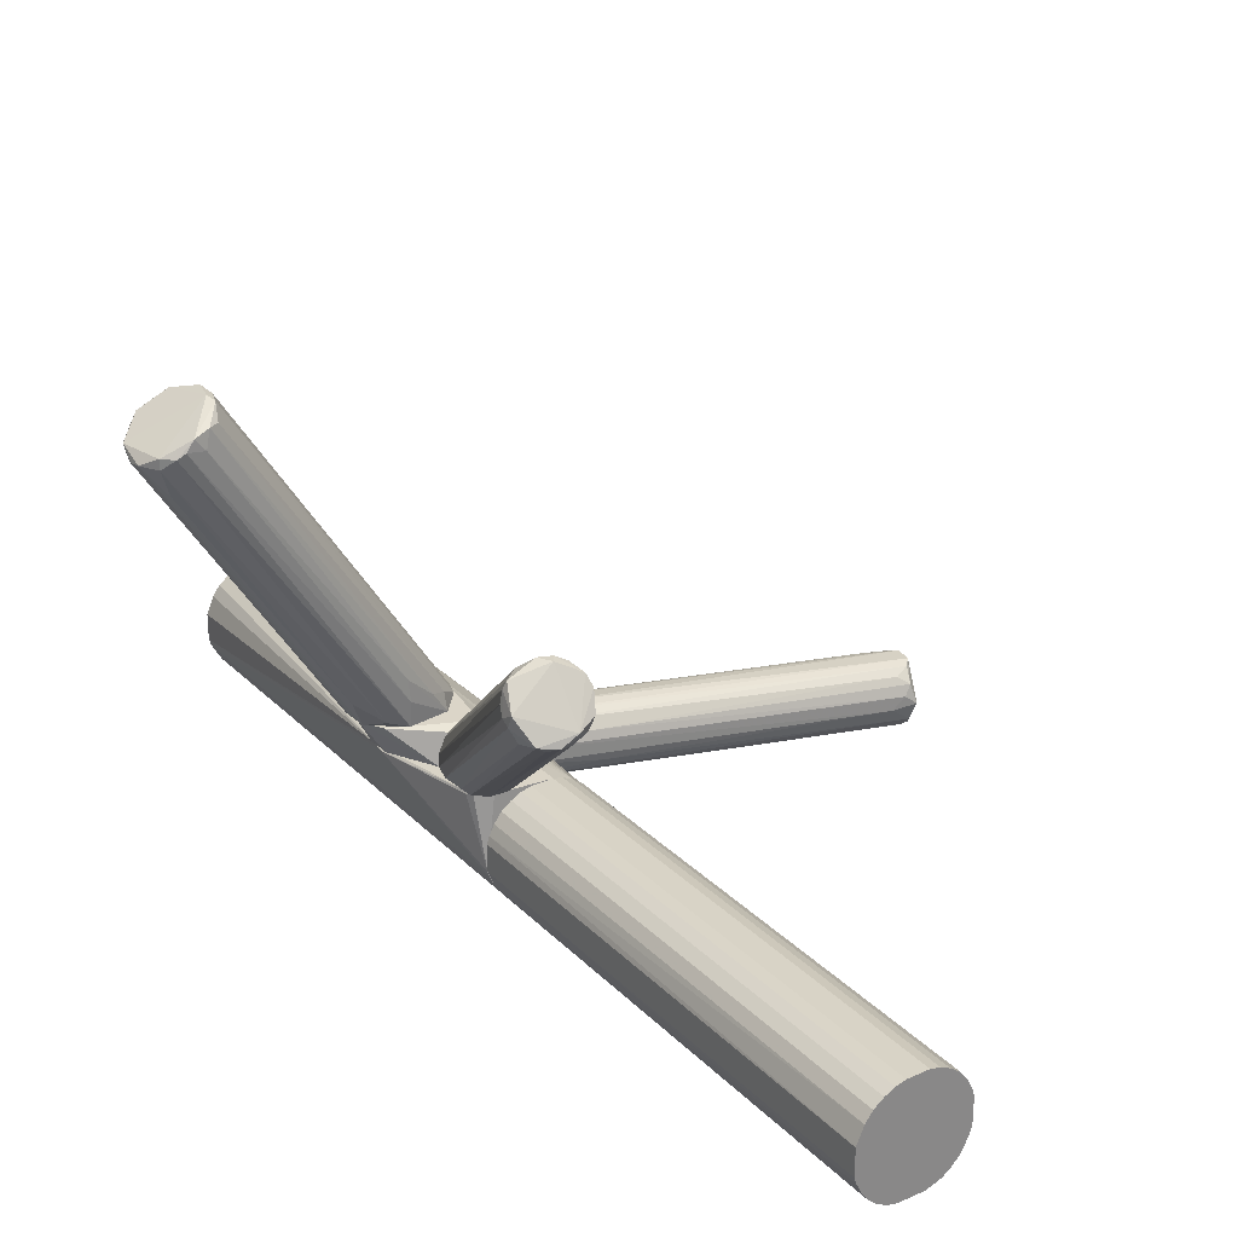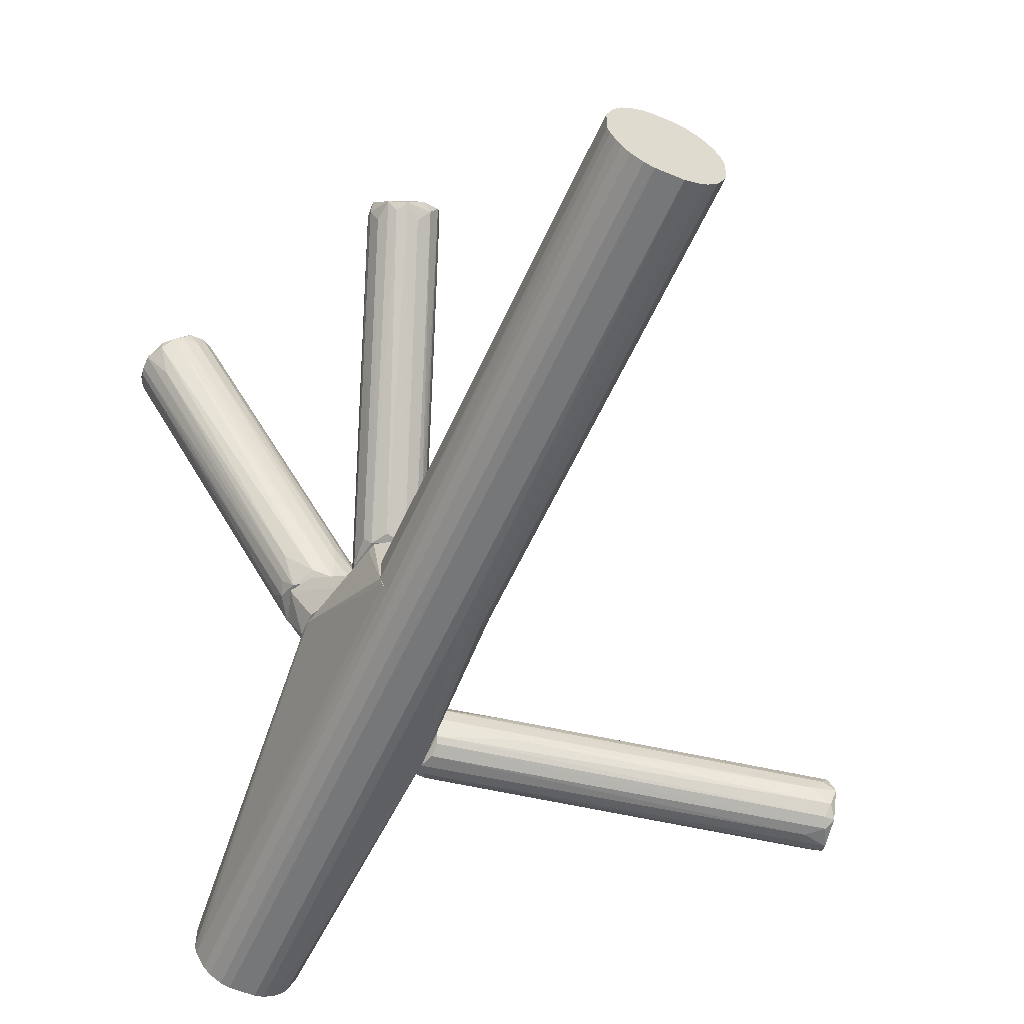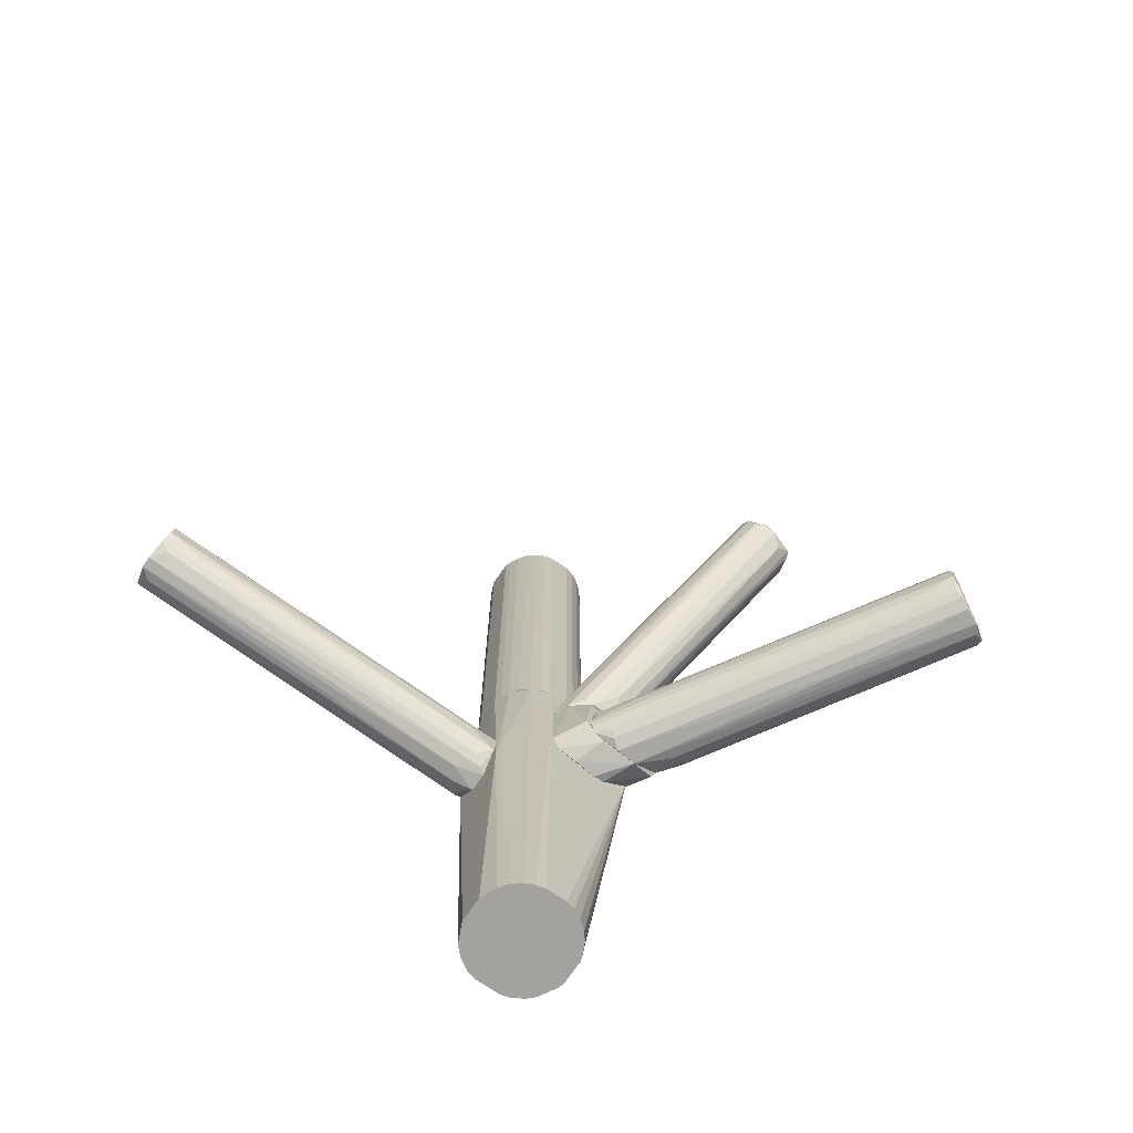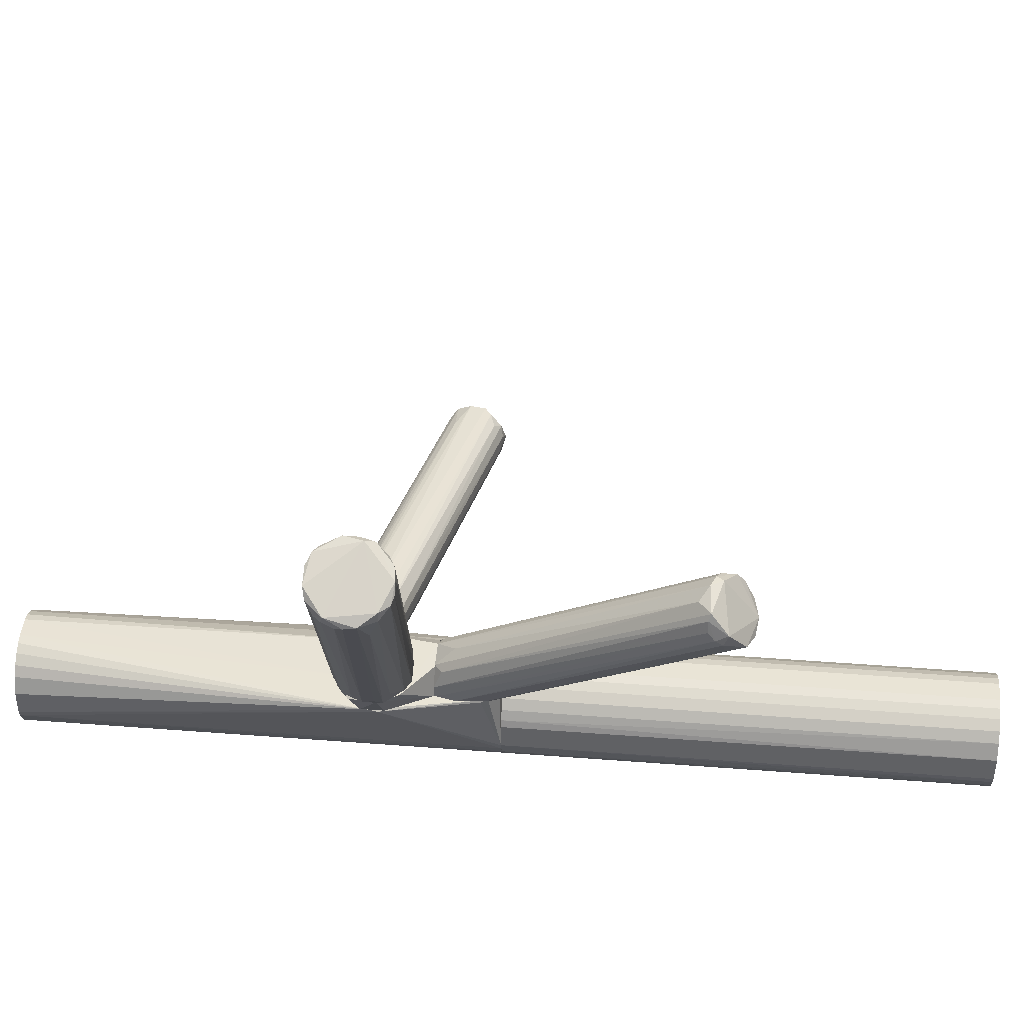
<metadata>
{"format":"obj","ext":"obj","renderer":"f3d","projection":"perspective","resolution":1024,"background":"white","views":[{"elev":27.8,"azim":-34.3,"up":"+Y"},{"elev":-57.1,"azim":-23.9,"up":"+Y"},{"elev":-72.6,"azim":145.5,"up":"+Z"},{"elev":42.4,"azim":-84.7,"up":"+Y"}]}
</metadata>
<code>
o convex_0
v 0.01698 -0.05849 -0.03134
v -0.005753 -0.05574 -0.05544
v -0.005753 -0.05024 -0.05544
v 0.1058 -0.06125 -0.02996
v 0.1037 -0.05024 -0.01825
v 0.101 -0.06883 -0.01825
v -0.005753 -0.04541 -0.03959
v -0.005753 -0.06263 -0.04717
v 0.09823 -0.05712 -0.01205
v 0.09548 -0.05024 -0.02721
v -0.005054 -0.04403 -0.04992
v 0.1044 -0.06745 -0.02652
v -0.004366 -0.06125 -0.03959
v 0.1003 -0.06469 -0.01274
v -0.005753 -0.05092 -0.03615
v 0.1024 -0.05368 -0.02927
v -0.002302 -0.05987 -0.05268
v 0.09754 -0.0523 -0.01481
v 0.004578 -0.04403 -0.04304
v -0.000926 -0.04679 -0.05268
v 0.1037 -0.06883 -0.02376
v 0.1024 -0.064 -0.02996
v 0.1044 -0.05024 -0.02307
v 0.1017 -0.05987 -0.01136
v -0.003678 -0.06194 -0.04992
v 0.1058 -0.05781 -0.02996
v -0.005753 -0.05505 -0.03615
v 0.01284 -0.04955 -0.03271
v 0.09961 -0.06745 -0.0155
v -0.004366 -0.06263 -0.04304
v 0.002514 -0.05299 -0.05406
v -0.005753 -0.04403 -0.04235
v 0.1017 -0.05092 -0.01619
v 0.09479 -0.06056 -0.01274
v -0.005054 -0.05987 -0.03822
v -0.003678 -0.04886 -0.05475
v 0.09685 -0.06883 -0.02239
v -0.000238 -0.05712 -0.05406
v 0.1003 -0.05436 -0.01274
v 0.1024 -0.06745 -0.0155
v 0.1051 -0.0523 -0.02721
v 0.01492 -0.0461 -0.04717
f 41 20 42
f 3 2 7
f 7 2 8
f 7 8 15
f 4 12 22
f 12 17 22
f 10 11 23
f 19 5 23
f 11 19 23
f 8 2 25
f 2 17 25
f 17 12 25
f 21 8 25
f 12 21 25
f 5 4 26
f 23 5 26
f 15 8 27
f 7 15 28
f 15 9 28
f 18 7 28
f 13 6 29
f 6 13 30
f 13 8 30
f 2 3 31
f 26 4 31
f 3 7 32
f 11 3 32
f 5 19 32
f 19 11 32
f 7 18 33
f 32 7 33
f 5 32 33
f 1 14 34
f 9 15 34
f 14 24 34
f 24 9 34
f 27 1 34
f 15 27 34
f 8 13 35
f 14 1 35
f 1 27 35
f 27 8 35
f 13 29 35
f 29 14 35
f 3 11 36
f 11 20 36
f 20 16 36
f 16 26 36
f 31 3 36
f 26 31 36
f 21 6 37
f 8 21 37
f 6 30 37
f 30 8 37
f 17 2 38
f 4 22 38
f 22 17 38
f 2 31 38
f 31 4 38
f 24 5 39
f 9 24 39
f 28 9 39
f 18 28 39
f 33 18 39
f 5 33 39
f 4 5 40
f 12 4 40
f 6 21 40
f 21 12 40
f 5 24 40
f 24 14 40
f 29 6 40
f 14 29 40
f 16 20 41
f 10 23 41
f 26 16 41
f 23 26 41
f 11 10 42
f 20 11 42
f 10 41 42
o convex_1
v -0.0395 -0.03646 -0.00517
v -0.005757 -0.0523 -0.03617
v -0.005757 -0.05367 -0.03617
v -0.03743 -0.04817 -0.1395
v -0.02848 -0.06675 0.000344
v -0.006445 -0.04817 -0.1395
v -0.01815 -0.06745 -0.1395
v -0.01333 -0.03853 0.000344
v -0.01884 -0.03646 -0.1395
v -0.04569 -0.03577 -0.03617
v -0.03399 -0.06262 -0.1395
v -0.01195 -0.06469 0.000344
v -0.005757 -0.06263 -0.0465
v -0.03674 -0.05781 0.000344
v -0.005757 -0.04404 -0.04993
v -0.01953 -0.03577 -0.01619
v -0.03054 -0.03853 -0.1395
v -0.006445 -0.04817 0.000344
v -0.009198 -0.06193 -0.1395
v -0.01333 -0.03853 -0.1395
v -0.02848 -0.06675 -0.1395
v -0.01815 -0.06745 0.000344
v -0.03674 -0.05781 -0.1395
v -0.03467 -0.03577 -0.000354
v -0.03192 -0.06469 0.000344
v -0.006445 -0.05574 0.000344
v -0.006445 -0.05574 -0.1395
v -0.0154 -0.06676 -0.1395
v -0.02572 -0.06745 0.000344
v -0.03537 -0.04335 -0.1395
v -0.02504 -0.03646 -0.1395
v -0.04569 -0.03646 -0.03342
v -0.008509 -0.04335 -0.1395
v -0.01884 -0.03577 -0.03685
v -0.0154 -0.06676 0.000344
v -0.02572 -0.06745 -0.1395
v -0.03537 -0.06056 0.000344
v -0.008509 -0.04335 0.000344
v -0.01884 -0.03646 0.000344
v -0.03743 -0.05574 -0.1395
v -0.03743 -0.05574 0.000344
v -0.009198 -0.06193 0.000344
v -0.03192 -0.06469 -0.1395
v -0.01195 -0.06469 -0.1395
v -0.0333 -0.04059 -0.1395
v -0.01057 -0.04059 -0.1395
v -0.006445 -0.04335 -0.04581
v -0.03881 -0.03577 -0.003104
v -0.0333 -0.03577 -0.0465
v -0.03399 -0.06262 0.000344
v -0.02779 -0.03715 -0.1395
v -0.01609 -0.03715 -0.1395
f 76 62 94
f 46 48 49
f 48 46 51
f 46 49 53
f 50 47 54
f 44 45 55
f 47 50 56
f 44 55 57
f 51 46 59
f 45 44 60
f 50 54 60
f 44 57 60
f 49 48 61
f 48 51 62
f 53 49 63
f 54 47 64
f 46 53 65
f 58 52 66
f 47 56 67
f 63 47 67
f 55 45 68
f 45 60 68
f 60 54 68
f 48 57 69
f 57 55 69
f 61 48 69
f 55 61 69
f 49 61 70
f 64 49 70
f 47 63 71
f 64 47 71
f 49 64 71
f 46 52 72
f 59 46 72
f 51 59 73
f 65 56 74
f 57 48 75
f 48 62 75
f 58 50 76
f 52 58 76
f 50 62 76
f 55 54 77
f 54 64 77
f 70 55 77
f 64 70 77
f 63 49 78
f 71 63 78
f 49 71 78
f 65 53 79
f 56 65 79
f 67 56 79
f 50 60 80
f 60 57 80
f 56 50 81
f 50 58 81
f 58 66 81
f 52 46 82
f 46 65 82
f 74 52 82
f 65 74 82
f 43 74 83
f 74 56 83
f 56 81 83
f 81 66 83
f 54 55 84
f 55 68 84
f 68 54 84
f 53 63 85
f 67 53 85
f 63 67 85
f 61 55 86
f 70 61 86
f 55 70 86
f 52 59 87
f 72 52 87
f 59 72 87
f 57 75 88
f 75 62 88
f 62 50 89
f 50 80 89
f 80 57 89
f 57 88 89
f 88 62 89
f 66 52 90
f 74 43 90
f 52 74 90
f 43 83 90
f 83 66 90
f 51 73 91
f 73 52 91
f 52 76 91
f 76 51 91
f 53 67 92
f 79 53 92
f 67 79 92
f 59 52 93
f 52 73 93
f 73 59 93
f 62 51 94
f 51 76 94
o convex_2
v -0.03536 -0.06056 0.000344
v -0.006442 -0.04817 0.1395
v -0.007133 -0.0461 0.1395
v -0.03743 -0.05574 0.1395
v -0.02503 -0.03646 0.000344
v -0.01195 -0.06469 0.000344
v -0.01815 -0.06745 0.1395
v -0.0333 -0.04059 0.1395
v -0.007133 -0.0461 0.000344
v -0.03674 -0.0461 0.000344
v -0.01608 -0.03715 0.1395
v -0.02848 -0.06676 0.000344
v -0.03192 -0.06469 0.1395
v -0.007133 -0.05781 0.1395
v -0.01333 -0.03853 0.000344
v -0.006442 -0.05574 0.000344
v -0.02503 -0.03646 0.1395
v -0.03054 -0.03853 0.000344
v -0.01815 -0.06745 0.000344
v -0.03743 -0.04817 0.1395
v -0.009199 -0.06193 0.1395
v -0.03743 -0.05574 0.000344
v -0.01058 -0.04059 0.1395
v -0.02572 -0.06745 0.1395
v -0.01884 -0.03646 0.000344
v -0.01402 -0.06607 0.1395
v -0.009199 -0.06193 0.000344
v -0.008511 -0.04335 0.000344
v -0.0333 -0.04059 0.000344
v -0.03536 -0.06056 0.1395
v -0.02779 -0.03715 0.1395
v -0.03399 -0.06263 0.000344
v -0.03536 -0.04335 0.1395
v -0.02572 -0.06745 0.000344
v -0.03743 -0.04817 0.000344
v -0.006442 -0.05574 0.1395
v -0.006442 -0.04817 0.000344
v -0.01884 -0.03646 0.1395
v -0.0154 -0.06676 0.000344
v -0.01058 -0.04059 0.000344
v -0.02848 -0.06676 0.1395
v -0.03192 -0.06469 0.000344
v -0.01195 -0.06469 0.1395
v -0.03536 -0.04335 0.000344
v -0.03054 -0.03853 0.1395
v -0.01333 -0.03853 0.1395
v -0.008511 -0.04335 0.1395
v -0.02779 -0.03715 0.000344
v -0.01608 -0.03715 0.000344
v -0.03674 -0.05781 0.1395
v -0.03399 -0.06263 0.1395
v -0.007133 -0.05781 0.000344
f 108 121 146
f 96 97 98
f 95 99 100
f 96 98 101
f 98 97 102
f 97 96 103
f 100 99 103
f 99 95 104
f 102 97 105
f 95 100 106
f 101 98 107
f 96 101 108
f 103 99 109
f 100 103 110
f 102 105 111
f 99 104 112
f 106 100 113
f 98 102 114
f 108 101 115
f 104 95 116
f 98 114 116
f 105 97 117
f 101 107 118
f 113 101 118
f 109 99 119
f 99 111 119
f 115 101 120
f 100 110 121
f 115 100 121
f 108 115 121
f 97 103 122
f 103 109 122
f 112 104 123
f 102 112 123
f 107 98 124
f 111 99 125
f 102 111 125
f 95 106 126
f 124 95 126
f 114 102 127
f 104 114 127
f 102 123 127
f 106 113 128
f 118 106 128
f 113 118 128
f 114 104 129
f 104 116 129
f 116 114 129
f 96 108 130
f 110 96 130
f 108 110 130
f 103 96 131
f 96 110 131
f 110 103 131
f 111 105 132
f 105 119 132
f 119 111 132
f 113 100 133
f 101 113 133
f 100 120 133
f 120 101 133
f 109 117 134
f 122 109 134
f 117 122 134
f 107 106 135
f 118 107 135
f 106 118 135
f 106 107 136
f 126 106 136
f 107 126 136
f 100 115 137
f 120 100 137
f 115 120 137
f 123 104 138
f 104 127 138
f 127 123 138
f 112 102 139
f 102 125 139
f 125 112 139
f 109 105 140
f 105 117 140
f 117 109 140
f 117 97 141
f 97 122 141
f 122 117 141
f 99 112 142
f 125 99 142
f 112 125 142
f 105 109 143
f 109 119 143
f 119 105 143
f 116 95 144
f 98 116 144
f 95 124 144
f 124 98 144
f 107 124 145
f 126 107 145
f 124 126 145
f 110 108 146
f 121 110 146
o convex_3
v -0.05671 0.02069 0.06921
v -0.03881 -0.03577 -0.01825
v -0.03881 -0.03233 -0.01825
v -0.02022 -0.03577 -0.01342
v -0.05878 0.0331 0.05611
v -0.06842 0.02138 0.06025
v -0.03675 -0.03508 0.001047
v -0.02779 -0.02612 -0.01825
v -0.0512 0.03034 0.063
v -0.06635 0.03034 0.05681
v -0.02986 -0.02681 0.007922
v -0.06566 0.01863 0.06645
v -0.04157 -0.0337 -0.003781
v -0.05189 0.02276 0.06782
v -0.03537 -0.02681 -0.01825
v -0.02159 -0.03094 -0.01825
v -0.05327 0.03171 0.0575
v -0.05671 0.01587 0.06576
v -0.03124 -0.03577 0.000354
v -0.06773 0.02482 0.05611
v -0.05052 0.02758 0.06507
v -0.01953 -0.03508 -0.01687
v -0.04088 -0.03508 -0.01204
v -0.06222 0.03034 0.05336
v -0.05396 0.01932 0.06782
v -0.06085 0.01794 0.06852
v -0.02366 -0.03577 -0.005845
v -0.03399 -0.0213 -0.01273
v -0.0395 -0.03577 -0.003096
v -0.06635 0.01725 0.06094
v -0.03812 -0.02681 -0.01617
v -0.06842 0.02482 0.06163
v -0.05671 0.0331 0.05956
v -0.02504 -0.02681 -0.01687
v -0.05534 0.0331 0.0575
v -0.04845 0.02 0.06025
v -0.06704 0.02827 0.05611
v -0.06842 0.02276 0.05818
v -0.04019 -0.0337 -0.01548
v -0.05258 0.03171 0.05888
v -0.02848 -0.0337 0.001039
v -0.06291 0.01656 0.06576
v -0.01953 -0.03577 -0.01825
f 162 168 189
f 148 149 154
f 154 149 161
f 148 154 162
f 148 150 165
f 155 147 167
f 147 160 167
f 162 155 168
f 155 167 168
f 167 150 168
f 159 152 169
f 156 151 170
f 160 147 171
f 157 160 171
f 147 158 172
f 153 165 172
f 165 164 172
f 171 147 172
f 164 171 172
f 160 157 173
f 165 150 173
f 151 154 174
f 154 161 174
f 170 151 174
f 161 170 174
f 148 165 175
f 165 153 175
f 169 148 175
f 159 169 175
f 158 152 176
f 152 159 176
f 175 158 176
f 159 175 176
f 161 149 177
f 156 170 177
f 170 161 177
f 158 147 178
f 152 158 178
f 147 155 179
f 151 156 179
f 178 147 179
f 156 178 179
f 162 154 180
f 163 180 181
f 154 151 181
f 179 155 181
f 151 179 181
f 180 154 181
f 150 167 182
f 167 160 182
f 173 150 182
f 160 173 182
f 149 166 183
f 177 149 183
f 156 177 183
f 178 156 183
f 178 183 184
f 169 152 184
f 152 178 184
f 183 166 184
f 149 148 185
f 166 149 185
f 148 169 185
f 184 166 185
f 169 184 185
f 155 162 186
f 162 180 186
f 180 163 186
f 163 181 186
f 181 155 186
f 164 165 187
f 157 171 187
f 171 164 187
f 173 157 187
f 165 173 187
f 172 158 188
f 153 172 188
f 175 153 188
f 158 175 188
f 150 148 189
f 148 162 189
f 168 150 189
o convex_4
v -0.03537 -0.02751 -0.01825
v -0.03399 -0.03577 -0.04648
v -0.03743 -0.03577 -0.04579
v -0.04156 -0.02613 -0.04579
v -0.02504 -0.02613 -0.03615
v -0.01953 -0.03577 -0.01825
v -0.04569 -0.03577 -0.03134
v -0.05189 -0.02613 -0.03271
v -0.02159 -0.03577 -0.04235
v -0.03881 -0.03577 -0.01825
v -0.02711 -0.02682 -0.01825
v -0.03055 -0.02613 -0.04442
v -0.04914 -0.0282 -0.04097
v -0.04845 -0.02613 -0.02652
v -0.04569 -0.03577 -0.03822
v -0.01953 -0.03508 -0.03822
v -0.02228 -0.03026 -0.01825
v -0.02711 -0.03508 -0.04579
f 201 198 207
f 191 192 193
f 192 191 195
f 192 195 196
f 194 193 197
f 195 191 198
f 195 190 199
f 196 195 199
f 197 196 199
f 190 195 200
f 193 194 201
f 194 198 201
f 193 192 202
f 197 193 202
f 194 197 203
f 199 190 203
f 197 199 203
f 200 194 203
f 190 200 203
f 192 196 204
f 196 197 204
f 202 192 204
f 197 202 204
f 198 194 205
f 195 198 205
f 194 200 206
f 200 195 206
f 205 194 206
f 195 205 206
f 191 193 207
f 198 191 207
f 193 201 207
o convex_5
v -0.03193 -0.02613 -0.02514
v -0.1056 0.05581 -0.03065
v -0.1049 0.05513 -0.03271
v -0.08632 0.06821 -0.02858
v -0.03537 -0.02543 -0.04579
v -0.05189 -0.02613 -0.03065
v -0.09803 0.06064 -0.01894
v -0.0939 0.06477 -0.04097
v -0.02642 -0.02543 -0.03959
v -0.04914 -0.02613 -0.04235
v -0.1008 0.05995 -0.04028
v -0.04294 -0.02613 -0.02376
v -0.08908 0.06477 -0.02101
v -0.02711 -0.02474 -0.02996
v -0.1028 0.05651 -0.02238
v -0.08908 0.06683 -0.03822
v -0.04157 -0.02613 -0.04579
v -0.05327 -0.02474 -0.03615
v -0.09596 0.06339 -0.01894
v -0.03261 -0.02337 -0.04442
v -0.08701 0.06891 -0.03271
v -0.04845 -0.02405 -0.02514
v -0.04363 -0.01304 -0.02307
v -0.1042 0.05651 -0.03615
v -0.03124 -0.01648 -0.03409
v -0.0877 0.06821 -0.02445
v -0.09872 0.0627 -0.04097
v -0.1056 0.05651 -0.0272
v -0.03193 -0.0213 -0.02652
v -0.1001 0.05926 -0.01963
v -0.09183 0.06477 -0.01963
v -0.05465 -0.0213 -0.03891
v -0.04983 -0.01924 -0.04442
v -0.06016 0.02483 -0.03891
v -0.1028 0.05719 -0.03822
v -0.05602 -0.01786 -0.02789
v -0.1049 0.05857 -0.03546
v -0.08839 0.06891 -0.0272
v -0.09114 0.06683 -0.0396
v -0.07599 0.03103 -0.04304
v -0.04294 -0.01924 -0.02307
v -0.09941 0.04824 -0.02514
v -0.0278 -0.02613 -0.04166
v -0.02711 -0.02337 -0.03202
v -0.03606 -0.01992 -0.02445
v -0.08288 0.06132 -0.03546
v -0.0932 0.05995 -0.01894
v -0.02572 -0.02543 -0.03753
v -0.03124 -0.0213 -0.04235
v -0.1028 0.05926 -0.02238
v -0.05465 -0.02268 -0.03271
f 213 235 258
f 208 213 217
f 213 208 219
f 208 217 224
f 209 210 225
f 217 213 225
f 212 215 227
f 213 219 229
f 228 211 232
f 224 218 234
f 208 221 236
f 221 233 236
f 233 220 236
f 219 214 237
f 214 226 237
f 229 219 237
f 222 229 237
f 220 233 238
f 233 226 238
f 225 210 239
f 217 225 239
f 210 231 239
f 231 217 239
f 224 217 240
f 218 224 240
f 217 231 242
f 240 217 242
f 218 240 242
f 213 229 243
f 229 222 243
f 210 209 244
f 231 210 244
f 234 218 244
f 209 235 244
f 218 242 244
f 242 231 244
f 211 228 245
f 233 211 245
f 226 233 245
f 234 244 245
f 227 215 246
f 223 227 246
f 228 223 246
f 215 234 246
f 245 228 246
f 234 245 246
f 215 212 247
f 212 224 247
f 234 215 247
f 224 234 247
f 219 208 248
f 214 219 248
f 208 230 248
f 235 213 249
f 222 235 249
f 213 243 249
f 243 222 249
f 224 212 250
f 208 224 250
f 212 227 250
f 232 211 251
f 211 233 251
f 233 221 251
f 230 208 252
f 208 236 252
f 236 220 252
f 220 238 252
f 238 230 252
f 223 228 253
f 216 241 253
f 241 223 253
f 226 214 254
f 230 238 254
f 238 226 254
f 214 248 254
f 248 230 254
f 221 208 255
f 228 232 255
f 208 250 255
f 250 216 255
f 251 221 255
f 232 251 255
f 216 253 255
f 253 228 255
f 227 223 256
f 241 216 256
f 223 241 256
f 216 250 256
f 250 227 256
f 235 222 257
f 237 226 257
f 222 237 257
f 244 235 257
f 226 245 257
f 245 244 257
f 209 225 258
f 225 213 258
f 235 209 258

</code>
